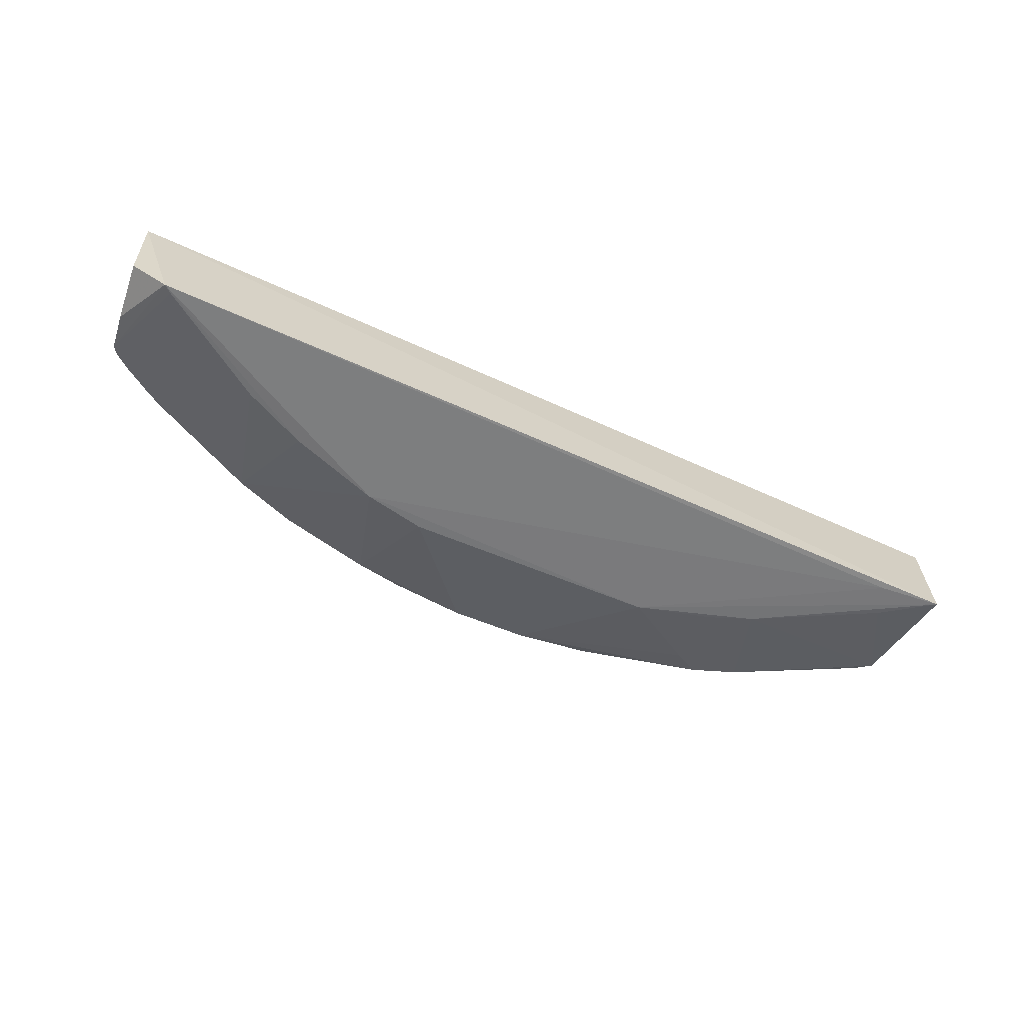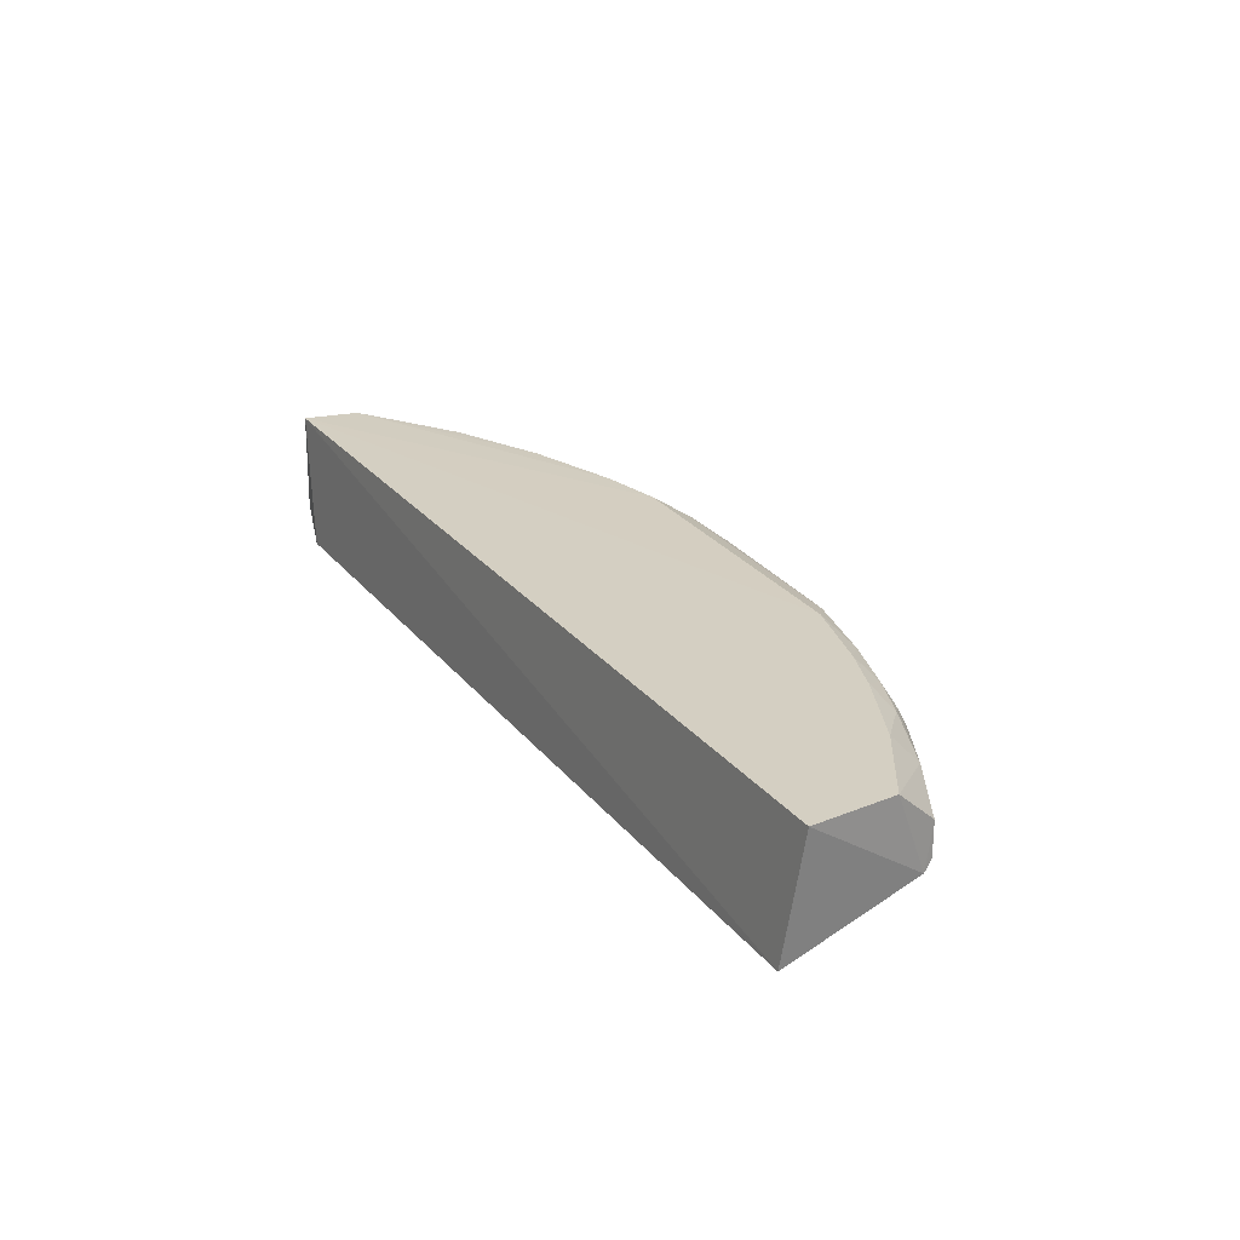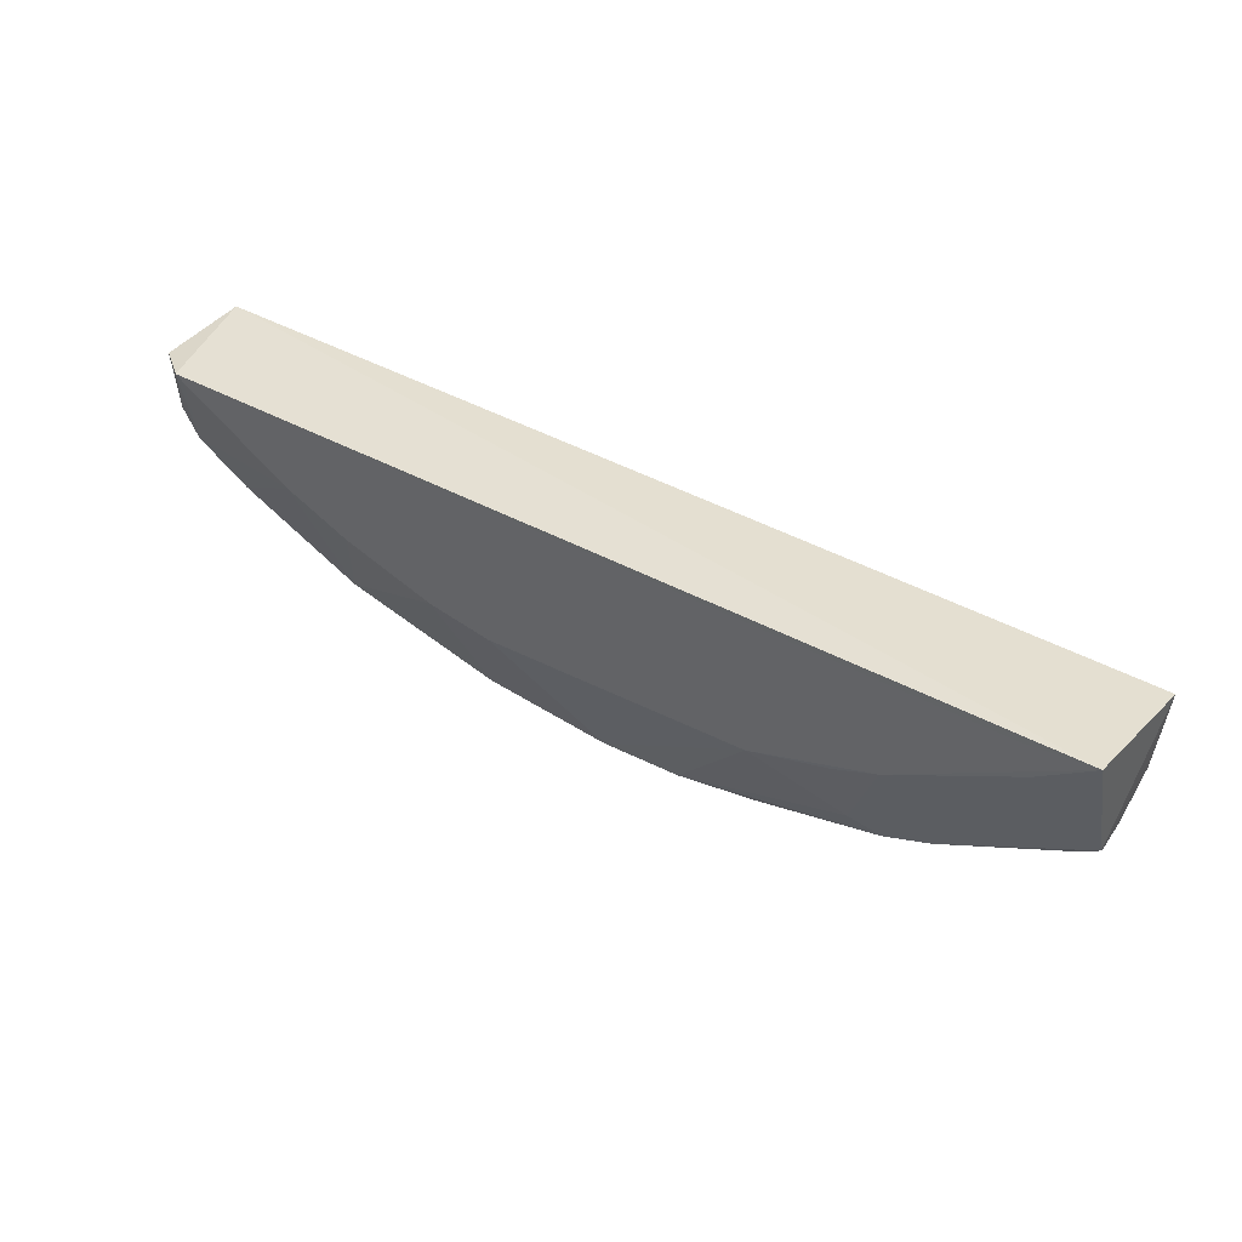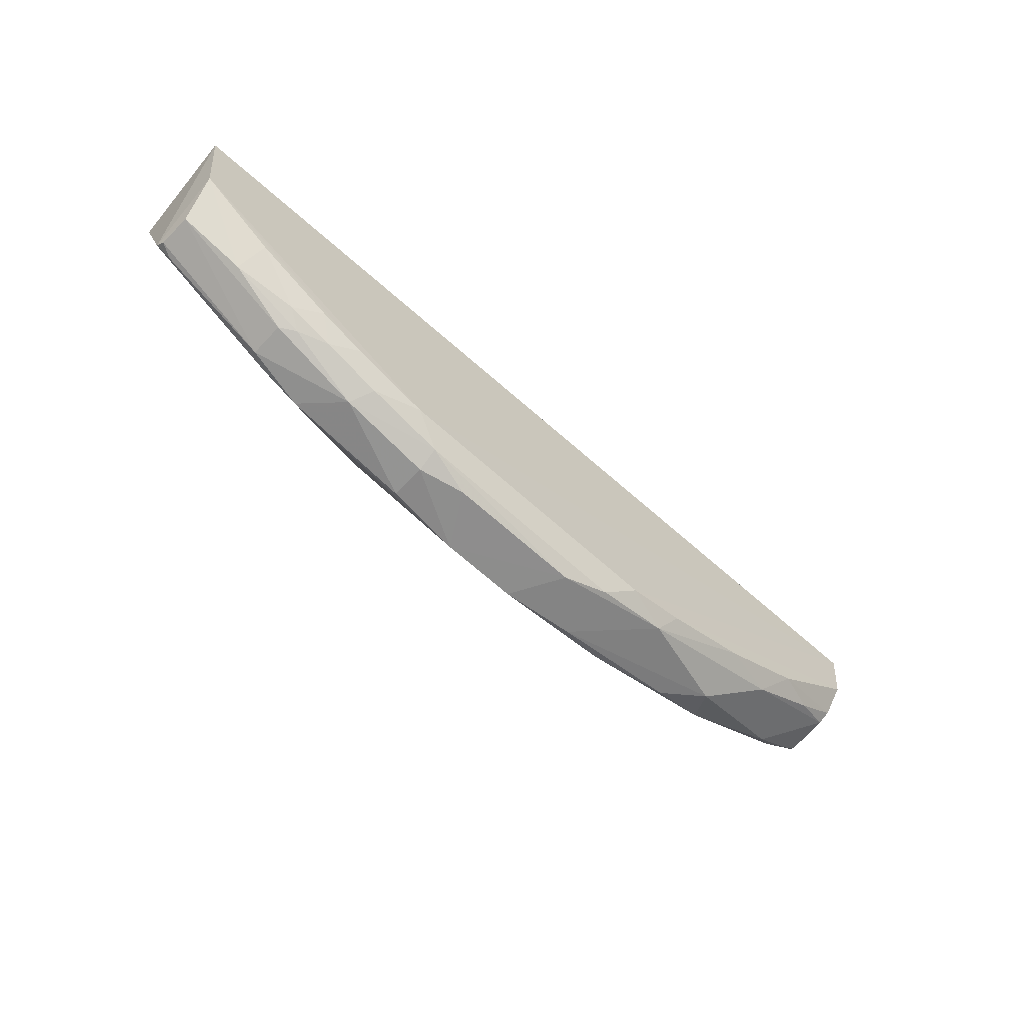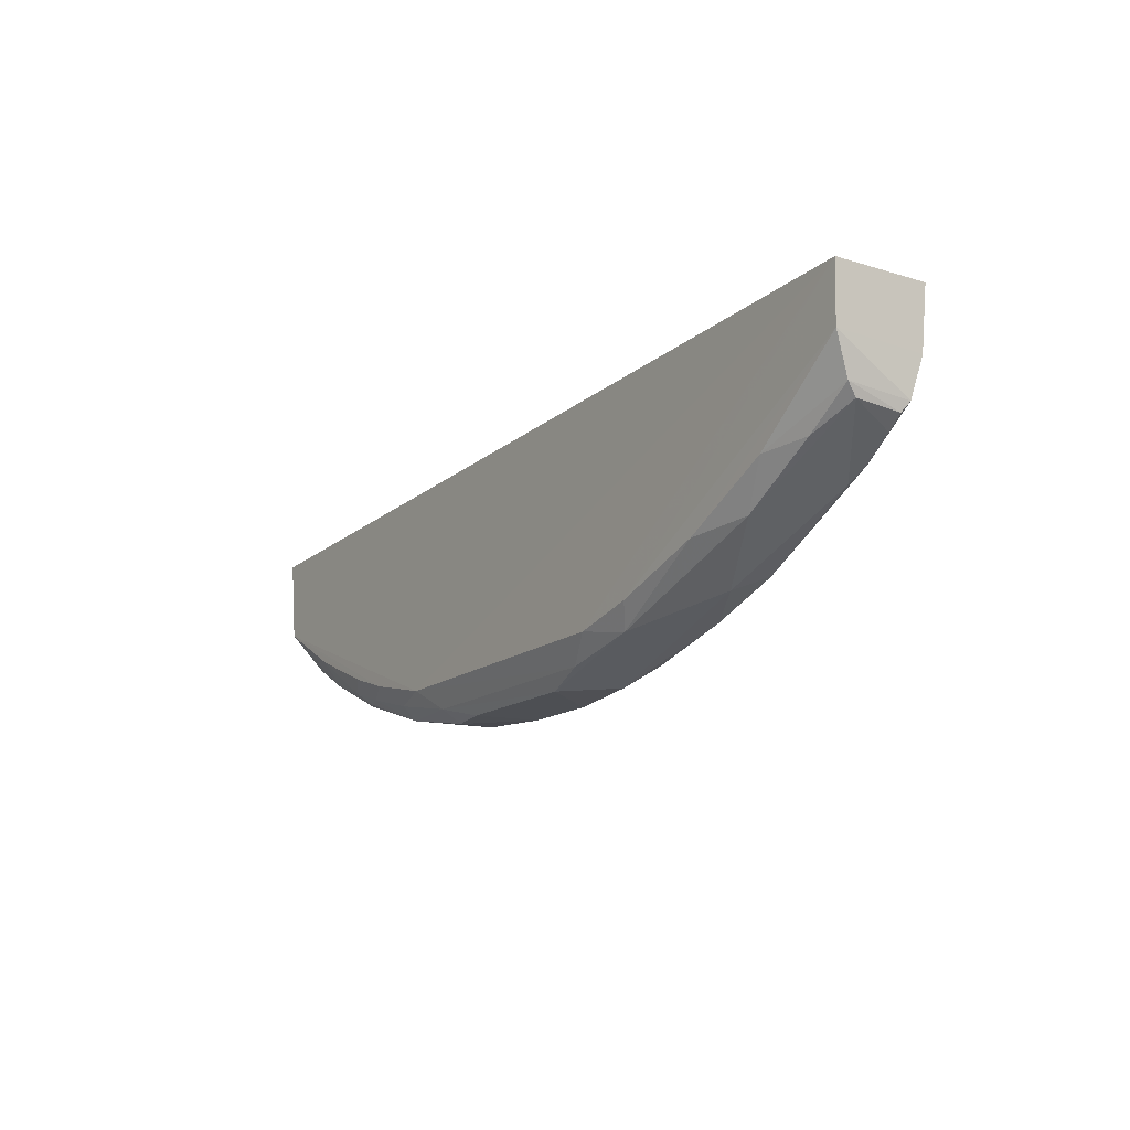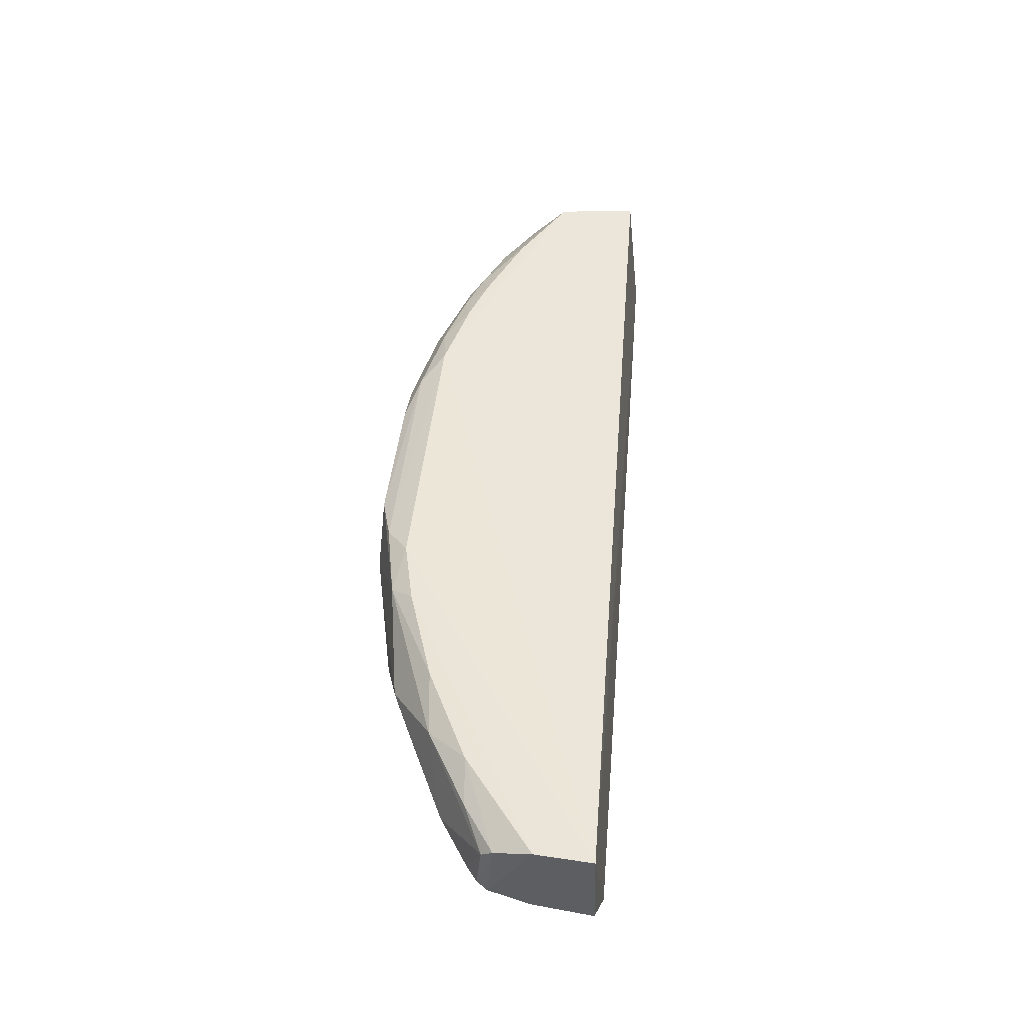
<metadata>
{"format":"obj","ext":"obj","renderer":"f3d","projection":"perspective","resolution":1024,"background":"white","views":[{"elev":-59.5,"azim":156.8,"up":"+Z"},{"elev":25.7,"azim":-117.5,"up":"+Z"},{"elev":40.1,"azim":-147.5,"up":"+Y"},{"elev":-61.1,"azim":-43.6,"up":"+Y"},{"elev":-15.4,"azim":56.3,"up":"+Y"},{"elev":47.6,"azim":96.6,"up":"+Z"}]}
</metadata>
<code>
v 0.01855 -0.03058 0.07461
v 0.01627 -0.03002 0.06704
v -0.03679 -0.03173 0.06704
v 0.01841 -0.03044 0.06883
v -0.03739 -0.03259 0.07444
v -0.02008 -0.04415 0.07437
v -0.03686 -0.03748 0.07439
v 0.01819 -0.03404 0.06902
v 0.0183 -0.03395 0.07449
v -0.002428 -0.04404 0.07436
v -0.0367 -0.03923 0.06978
v 0.001322 -0.04312 0.07436
v -0.02625 -0.0376 0.06717
v -0.02828 -0.0435 0.06986
v -0.03657 -0.0397 0.07236
v -0.03363 -0.0339 0.06716
v -0.01903 -0.03967 0.06715
v -0.0366 -0.03969 0.07036
v -0.004307 -0.04547 0.07357
v 0.01802 -0.03647 0.06977
v 0.01505 -0.03886 0.06996
v 0.009348 -0.03492 0.06716
v 0.01766 -0.03684 0.07285
v 0.01045 -0.04076 0.07347
v 0.01408 -0.03963 0.07032
v -0.003541 -0.0396 0.06712
v -0.008913 -0.0465 0.06991
v 0.0001354 -0.03874 0.06707
v -0.0329 -0.03199 0.06701
v 0.005551 -0.0368 0.06714
v -0.02476 -0.04305 0.07435
v -0.02289 -0.04454 0.07363
v -0.02755 -0.04213 0.07434
v -0.02365 -0.04518 0.07235
v -0.02824 -0.04344 0.07296
v -0.02916 -0.04338 0.07237
v -0.01814 -0.04623 0.07026
v -0.01816 -0.04624 0.07238
v -0.03225 -0.04014 0.07435
v -0.02924 -0.0426 0.07355
v -0.02649 -0.04354 0.07361
v -0.03579 -0.04001 0.07
v -0.03285 -0.04148 0.07288
v -0.02913 -0.04344 0.07031
v 0.0003217 -0.0445 0.07361
v -0.007116 -0.04627 0.073
v -0.004386 -0.04625 0.07034
v 0.006699 -0.04341 0.07168
v 0.003929 -0.0443 0.07026
v -0.001553 -0.04547 0.06989
v -0.01357 -0.04649 0.06991
v -0.01541 -0.04625 0.07298
v -0.02393 -0.04328 0.06914
v -0.01819 -0.04549 0.07362
v -0.02562 -0.0444 0.06983
v -0.02367 -0.0386 0.06724
v 0.01688 -0.03777 0.07018
v 0.0178 -0.03708 0.07023
v 0.007683 -0.04264 0.06987
v 0.0158 -0.03042 0.06706
v 0.006932 -0.04118 0.07433
v 0.01248 -0.03839 0.07435
v 0.01509 -0.03807 0.07351
v 0.01787 -0.03617 0.07349
f 1 2 3
f 4 2 1
f 5 1 3
f 5 6 1
f 5 7 6
f 8 4 1
f 8 1 9
f 8 2 4
f 10 1 6
f 11 5 3
f 11 7 5
f 12 9 1
f 12 1 10
f 13 14 11
f 15 7 11
f 16 13 11
f 16 11 3
f 16 3 13
f 17 13 3
f 18 15 11
f 19 10 6
f 20 8 9
f 20 2 8
f 20 21 22
f 23 24 25
f 26 27 17
f 26 17 28
f 29 28 17
f 29 17 3
f 29 3 2
f 29 2 28
f 30 28 2
f 30 2 22
f 31 32 6
f 31 6 7
f 31 7 33
f 34 35 36
f 34 37 38
f 39 40 33
f 39 33 7
f 41 40 35
f 41 32 31
f 41 31 33
f 41 33 40
f 41 34 32
f 41 35 34
f 42 18 11
f 42 11 14
f 43 15 36
f 43 40 39
f 43 39 7
f 43 7 15
f 43 36 35
f 43 35 40
f 44 34 36
f 44 42 14
f 44 18 42
f 44 36 15
f 44 15 18
f 45 12 10
f 45 10 19
f 45 19 46
f 47 46 27
f 47 45 46
f 48 25 24
f 48 24 45
f 48 47 49
f 48 45 47
f 50 26 28
f 50 27 26
f 50 47 27
f 50 49 47
f 51 38 37
f 51 52 38
f 51 27 46
f 51 46 52
f 51 53 17
f 51 17 27
f 54 38 52
f 54 34 38
f 54 32 34
f 54 6 32
f 54 19 6
f 54 52 46
f 54 46 19
f 55 14 13
f 55 13 53
f 55 44 14
f 55 37 34
f 55 34 44
f 55 51 37
f 55 53 51
f 56 53 13
f 56 13 17
f 56 17 53
f 57 25 21
f 57 23 25
f 57 58 23
f 57 20 58
f 57 21 20
f 59 21 25
f 59 28 30
f 59 50 28
f 59 49 50
f 59 30 22
f 59 22 21
f 59 48 49
f 59 25 48
f 60 20 22
f 60 22 2
f 60 2 20
f 61 62 9
f 61 9 12
f 61 24 62
f 61 45 24
f 61 12 45
f 63 62 24
f 63 24 23
f 64 20 9
f 64 63 23
f 64 9 62
f 64 62 63
f 64 23 58
f 64 58 20

</code>
